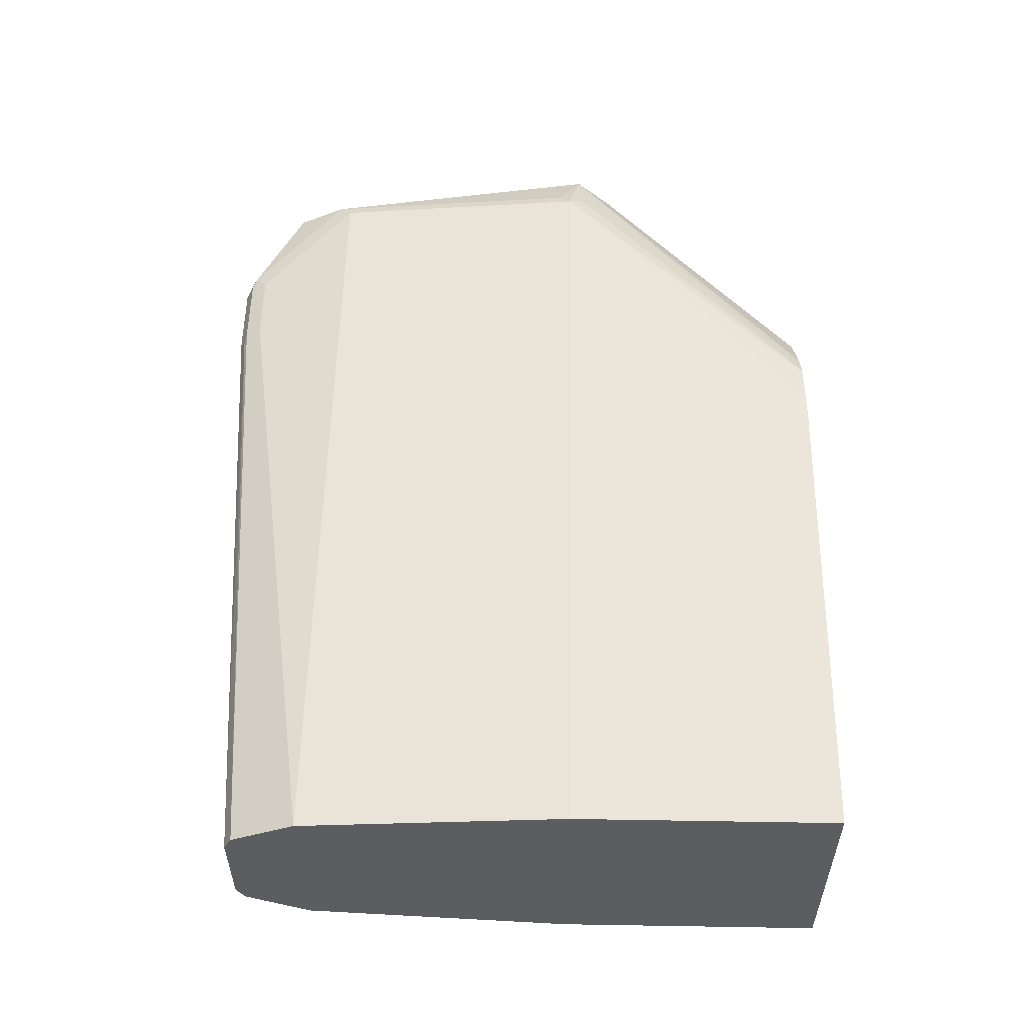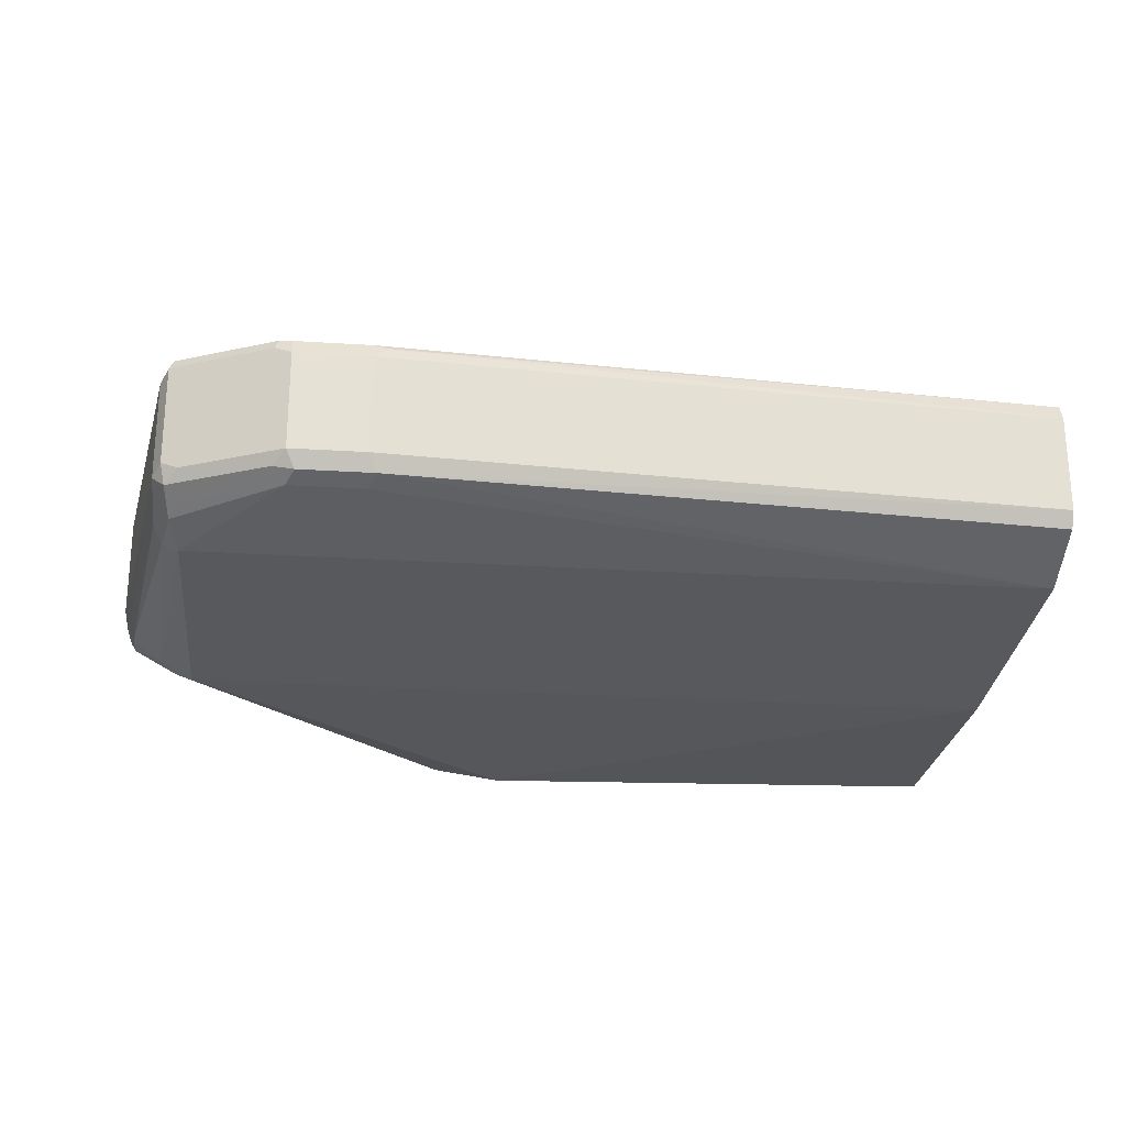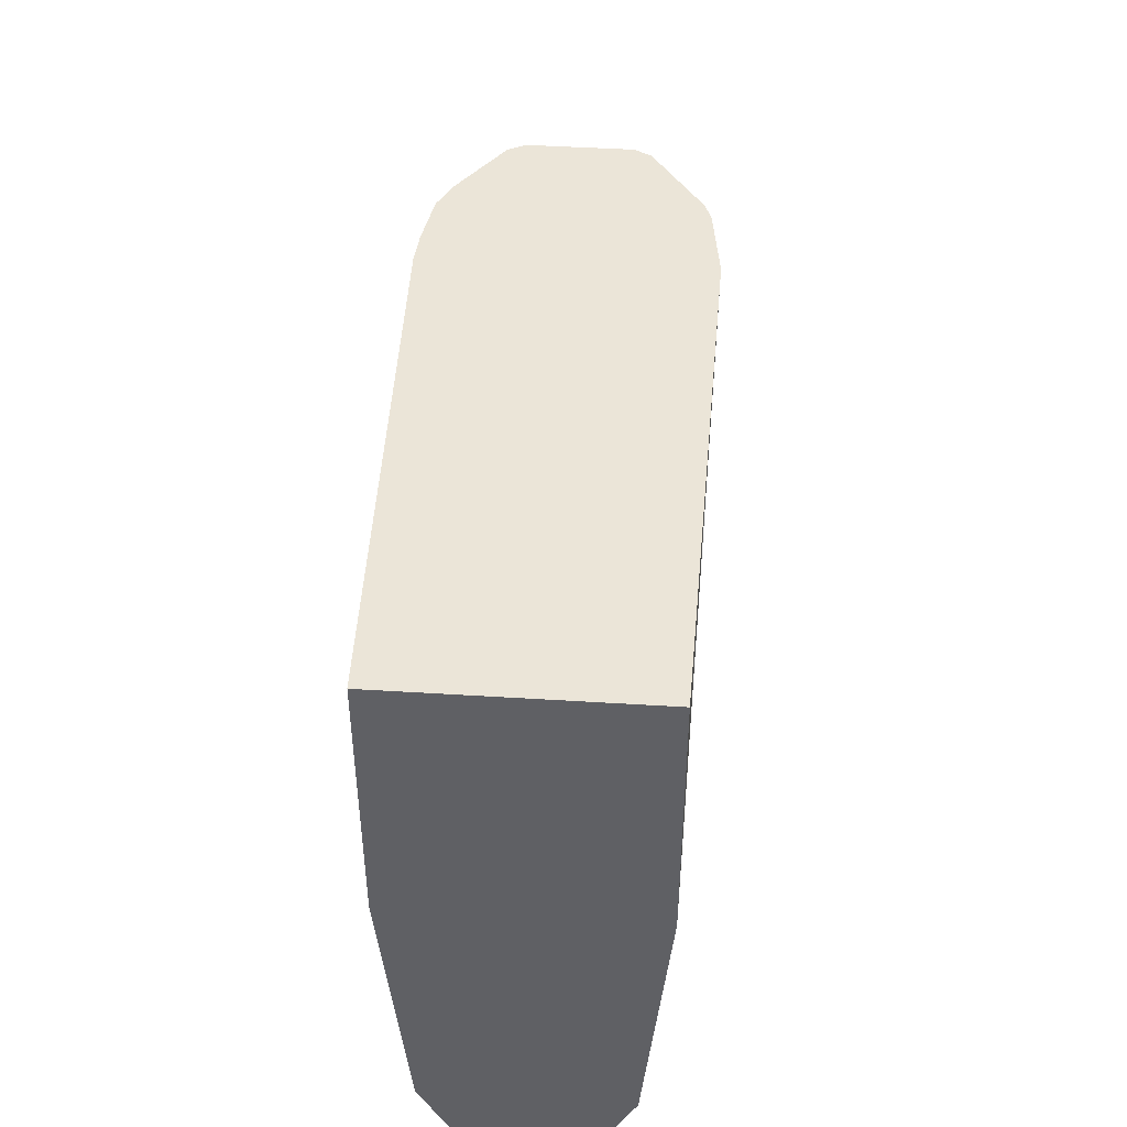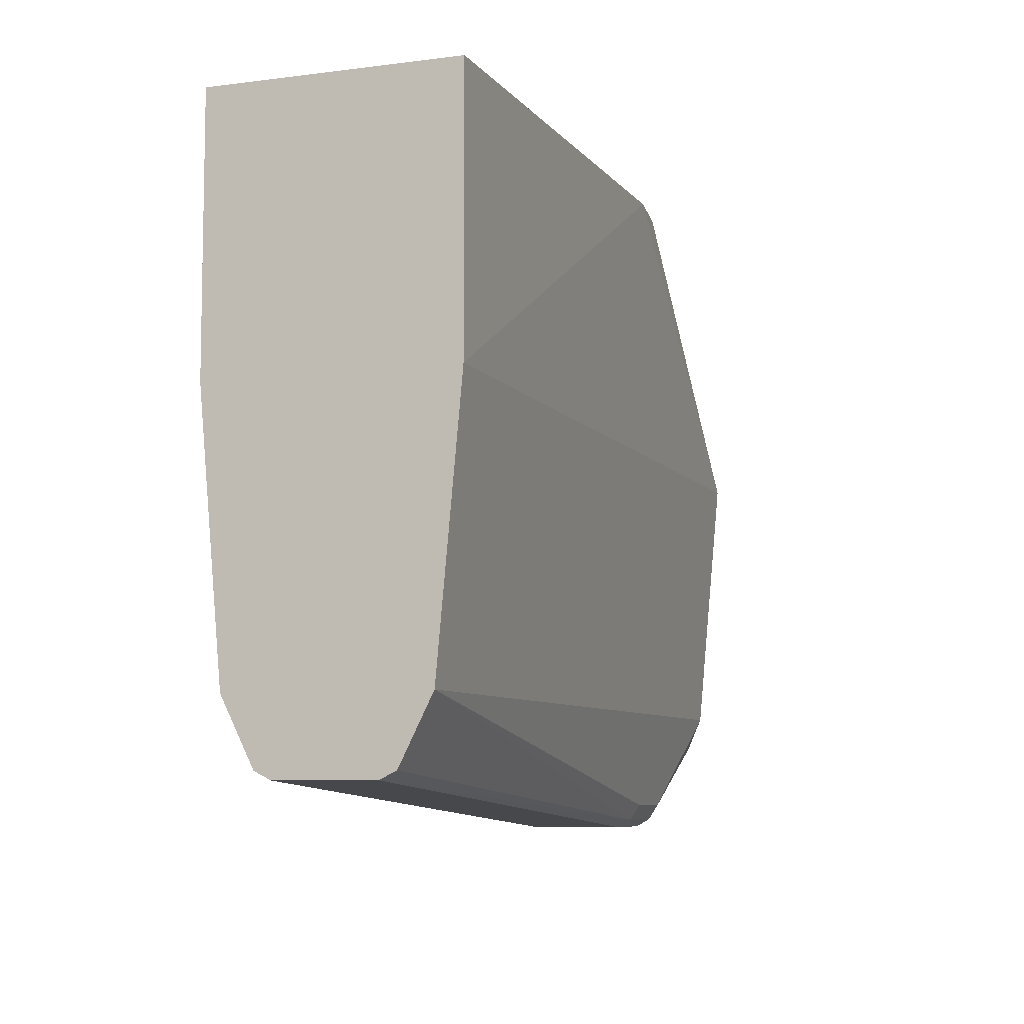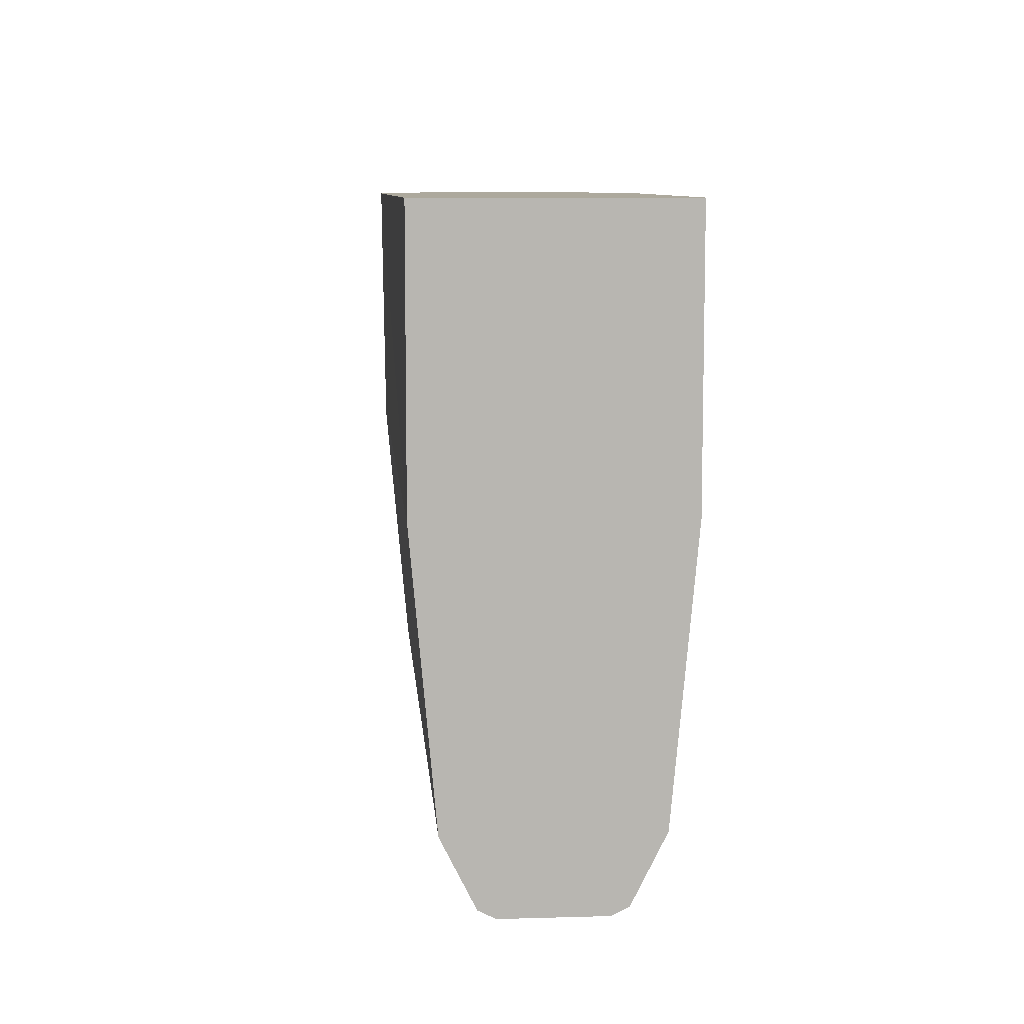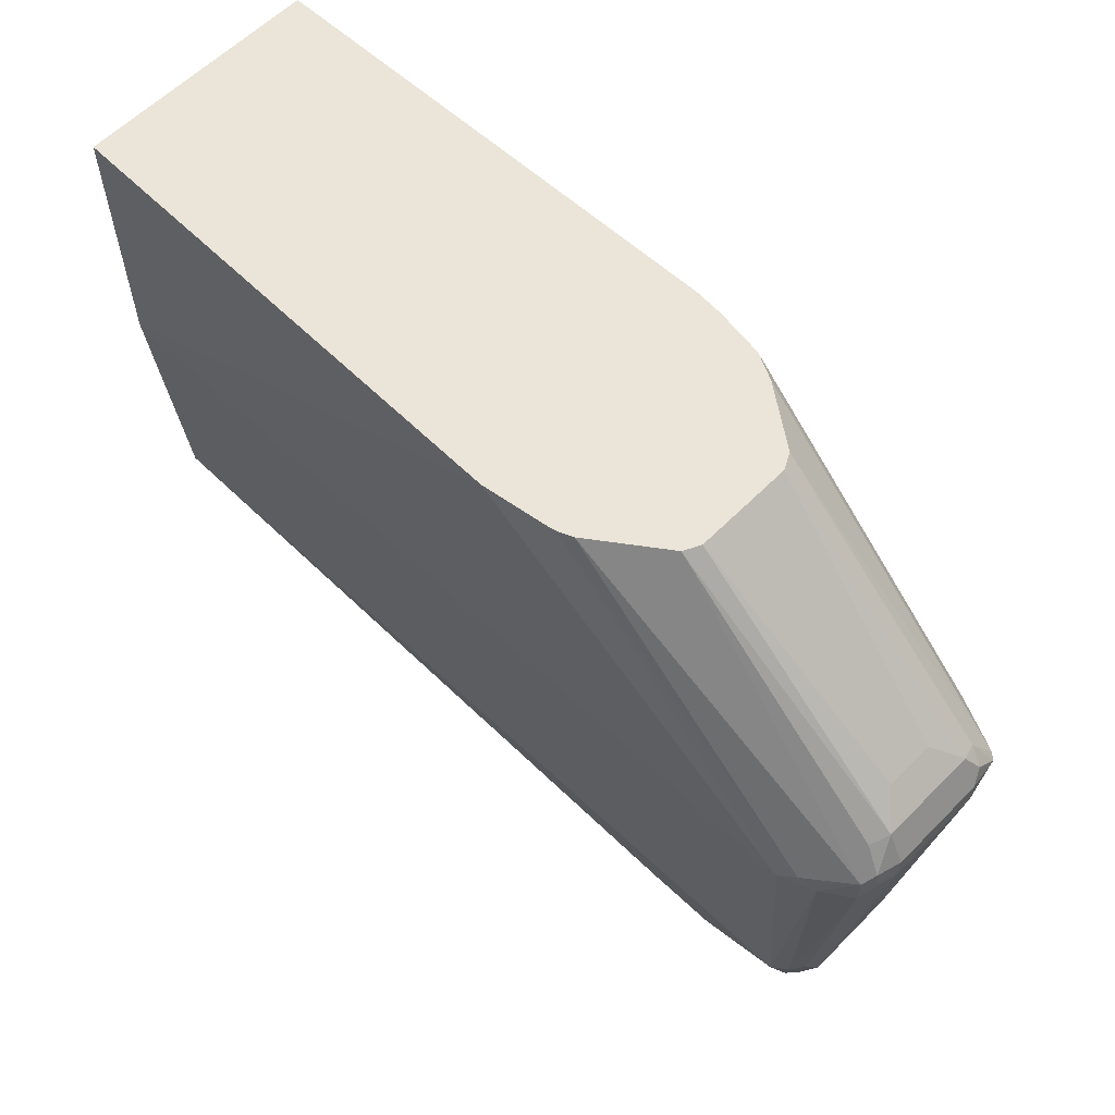
<metadata>
{"format":"obj","ext":"obj","renderer":"f3d","projection":"perspective","resolution":1024,"background":"white","views":[{"elev":54.0,"azim":-89.0,"up":"+Y"},{"elev":-24.3,"azim":173.9,"up":"+Y"},{"elev":45.8,"azim":-85.9,"up":"+Z"},{"elev":-7.4,"azim":-70.0,"up":"+Z"},{"elev":8.9,"azim":-94.5,"up":"+Z"},{"elev":59.6,"azim":44.2,"up":"+Z"}]}
</metadata>
<code>
v 0.1496 0.09407 -0.04155
v 0.1496 0.09407 -0.2446
v 0.1496 -0.09407 -0.04155
v 0.5268 0.1015 -0.04155
v 0.1496 0.07524 -0.4515
v 0.7902 0.09407 -0.2446
v 0.1496 -0.09407 -0.2446
v 0.5307 -0.1015 -0.04155
v 0.5494 0.09968 -0.04155
v 0.1496 0.0693 -0.4635
v 0.7902 0.07524 -0.4515
v 0.6585 0.05644 -0.5268
v 0.5832 0.09407 -0.04155
v 0.5876 0.0931 -0.04155
v 0.7964 0.08779 -0.2321
v 0.8372 0.07055 -0.2352
v 0.8153 0.08153 -0.2446
v 0.7996 0.08936 -0.254
v 0.7996 0.07055 -0.4609
v 0.1496 -0.07524 -0.4515
v 0.7902 -0.09407 -0.2446
v 0.5832 -0.09407 -0.04155
v 0.1496 0.05644 -0.4892
v 0.7149 0.05644 -0.5268
v 0.7243 0.05173 -0.5362
v 0.6585 0.05016 -0.5393
v 0.5975 0.08811 -0.04155
v 0.8301 0.05173 -0.207
v 0.842 0.06584 -0.2352
v 0.6076 0.08282 -0.04155
v 0.6522 0.05016 -0.04155
v 0.8027 0.06898 -0.4515
v 0.8043 0.05878 -0.4703
v 0.7996 0.05173 -0.4985
v 0.1496 -0.07431 -0.4534
v 0.6522 -0.05016 -0.5393
v 0.6585 -0.05644 -0.5268
v 0.7902 -0.07524 -0.4515
v 0.8153 -0.08153 -0.2509
v 0.8027 -0.08779 -0.2383
v 0.5876 -0.09296 -0.04155
v 0.1496 0.05016 -0.5017
v 0.8027 0.04389 -0.5017
v 0.7275 0.04389 -0.5393
v 0.7149 0.03761 -0.5456
v 0.7149 0.05016 -0.5393
v 0.6491 0.04704 -0.5409
v 0.8341 0.03761 -0.2007
v 0.842 0.04704 -0.2164
v 0.8467 0.03761 -0.2258
v 0.8467 0.03761 -0.2446
v 0.809 0.03761 -0.4892
v 0.809 0.05644 -0.4515
v 0.6535 0.04759 -0.04155
v 0.1496 -0.05644 -0.4892
v 0.6585 -0.03761 -0.5456
v 0.7086 -0.05016 -0.5393
v 0.1496 -0.05016 -0.5017
v 0.1496 -0.0395 -0.507
v 0.1496 -0.03761 -0.508
v 0.7149 -0.05644 -0.5268
v 0.7964 -0.0627 -0.4766
v 0.7996 -0.06584 -0.4609
v 0.8027 -0.06898 -0.4453
v 0.8372 -0.06584 -0.254
v 0.8372 -0.06584 -0.2305
v 0.5986 -0.08848 -0.04155
v 0.1496 0.03825 -0.5077
v 0.8027 -0.03135 -0.5017
v 0.7275 -0.03135 -0.5393
v 0.6585 0.03761 -0.5456
v 0.7149 -0.03761 -0.5456
v 0.1496 0.03761 -0.508
v 0.8153 0.01881 -0.1819
v 0.8341 -0.03761 -0.2007
v 0.6585 0.03761 -0.04155
v 0.8467 -0.03761 -0.2258
v 0.8467 -0.03761 -0.2446
v 0.809 -0.03761 -0.4892
v 0.7243 -0.04704 -0.5362
v 0.7902 -0.05644 -0.4892
v 0.7996 -0.04704 -0.4985
v 0.8027 -0.05016 -0.4829
v 0.809 -0.05644 -0.4515
v 0.8435 -0.0533 -0.2415
v 0.842 -0.05644 -0.2234
v 0.8278 -0.05173 -0.2046
v 0.6522 -0.05016 -0.04155
v 0.6083 -0.08153 -0.04155
v 0.7902 -0.03761 -0.508
v 0.8153 -0.01881 -0.1819
v 0.6585 -0.03761 -0.04155
v 0.6566 -0.04149 -0.04155
f 1 2 5
f 40 66 67
f 40 67 41
f 42 47 68
f 43 52 79
f 43 79 69
f 43 69 70
f 43 70 44
f 44 70 72
f 44 72 45
f 45 71 47
f 45 47 46
f 45 72 56
f 45 56 71
f 47 71 73
f 47 73 68
f 48 74 91
f 48 91 75
f 48 75 49
f 48 54 76
f 39 64 65
f 48 76 74
f 39 66 40
f 38 64 39
f 29 52 53
f 29 53 32
f 31 54 48
f 32 53 33
f 33 43 34
f 33 53 52
f 33 52 43
f 35 55 36
f 36 56 72
f 36 72 57
f 36 57 61
f 36 61 37
f 36 55 58
f 36 58 59
f 36 59 60
f 36 60 56
f 38 61 62
f 38 62 63
f 38 63 64
f 39 65 66
f 29 51 52
f 49 75 77
f 50 77 78
f 69 82 90
f 69 90 72
f 69 72 70
f 69 79 82
f 72 90 80
f 74 76 92
f 74 92 91
f 75 87 86
f 75 91 92
f 75 92 93
f 75 93 88
f 75 88 87
f 77 86 85
f 77 85 78
f 78 85 79
f 79 83 82
f 79 85 84
f 80 90 82
f 80 82 81
f 66 89 67
f 49 77 50
f 66 88 89
f 66 86 87
f 50 78 51
f 51 78 79
f 51 79 52
f 56 60 73
f 56 73 71
f 57 72 80
f 57 80 61
f 61 80 81
f 61 81 62
f 62 81 82
f 62 82 63
f 63 82 83
f 63 83 79
f 63 79 84
f 63 84 64
f 64 84 65
f 65 85 86
f 65 86 66
f 65 84 85
f 66 87 88
f 29 50 51
f 75 86 77
f 28 31 48
f 1 54 31
f 1 31 30
f 1 30 27
f 1 27 14
f 1 14 13
f 1 13 9
f 1 9 4
f 1 4 2
f 2 4 6
f 2 6 11
f 2 11 5
f 3 7 8
f 4 9 6
f 5 11 24
f 5 24 12
f 5 12 10
f 6 9 13
f 6 13 14
f 6 14 15
f 1 76 54
f 6 15 16
f 1 92 76
f 1 88 93
f 29 49 50
f 1 5 10
f 1 10 23
f 1 23 42
f 1 42 68
f 1 68 73
f 1 60 59
f 1 59 58
f 1 58 55
f 1 55 35
f 1 35 20
f 1 20 7
f 1 7 3
f 1 3 8
f 1 8 22
f 1 22 41
f 1 41 67
f 1 67 89
f 1 89 88
f 1 93 92
f 6 16 17
f 1 73 60
f 6 18 19
f 19 34 25
f 19 25 24
f 20 35 36
f 20 36 37
f 20 37 61
f 20 61 38
f 21 38 39
f 21 39 40
f 21 40 41
f 21 41 22
f 25 34 43
f 25 43 44
f 25 44 45
f 25 45 46
f 26 46 47
f 26 47 42
f 28 48 49
f 6 17 18
f 28 49 29
f 19 33 34
f 19 32 33
f 25 46 26
f 16 31 28
f 19 29 32
f 7 38 21
f 7 21 8
f 10 12 23
f 6 19 11
f 11 19 24
f 12 24 25
f 12 25 26
f 12 26 42
f 8 21 22
f 7 20 38
f 12 42 23
f 16 27 30
f 16 30 31
f 16 19 18
f 16 18 17
f 16 28 29
f 14 16 15
f 14 27 16
f 16 29 19

</code>
